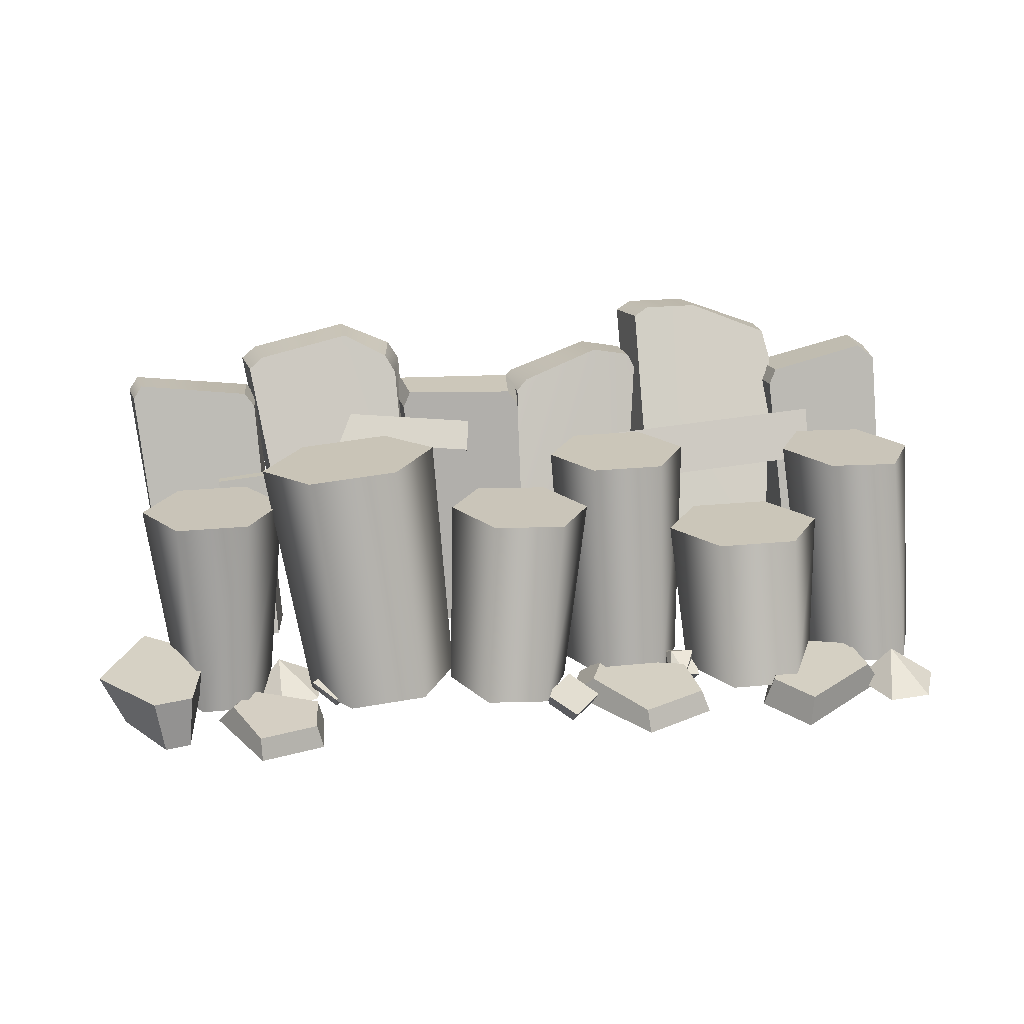
<metadata>
{"format":"obj","ext":"obj","renderer":"f3d","projection":"perspective","resolution":1024,"background":"white","views":[{"elev":26.2,"azim":171.4,"up":"+Y"}]}
</metadata>
<code>
g wall_outdoor_1_S8
v -0.2487 0.05613 -0.3605
v -0.06978 0.05793 -0.4948
v 0.00433 0.0587 -0.3988
v 1.137 0.04167 -0.4185
v 1.272 0.04067 -0.4519
v 1.333 0.03966 -0.2998
v 0.1882 0.04167 -0.3984
v 0.3388 0.04067 -0.4652
v 0.4417 0.03966 -0.3002
v -0.2415 -0.01129 -0.3151
v -0.3265 0.06422 -0.3086
v -0.2865 0.0001233 -0.448
v -0.2865 0.0001233 -0.448
v -0.3265 0.06422 -0.3086
v -0.3817 0.006009 -0.4467
v -0.3817 0.006009 -0.4467
v -0.3265 0.06422 -0.3086
v -0.4292 0.001738 -0.3354
v 0.1725 0.05827 -0.2318
v 0.2033 0.02763 -0.2912
v 0.2276 0.05962 -0.2278
v 0.1692 0.04404 -0.2039
v 0.1622 0.04163 -0.2116
v 0.1725 0.05827 -0.2318
v 0.2302 0.0458 -0.1989
v 0.2276 0.05962 -0.2278
v 0.237 0.04339 -0.2068
v 0.167 0.01821 -0.2849
v 0.2033 0.02763 -0.2912
v 0.1622 0.04163 -0.2116
v 0.2033 0.02763 -0.2912
v 0.1725 0.05827 -0.2318
v 0.1622 0.04163 -0.2116
v 0.237 0.04339 -0.2068
v 0.2276 0.05962 -0.2278
v 0.2398 0.01977 -0.2805
v 0.2276 0.05962 -0.2278
v 0.2033 0.02763 -0.2912
v 0.2398 0.01977 -0.2805
v 0.2033 0.02763 -0.2912
v 0.2295 -0.02554 -0.233
v 0.2398 0.01977 -0.2805
v 1.29 -0.01129 -0.1737
v 1.216 0.06422 -0.1292
v 1.215 0.0001234 -0.2779
v 1.215 0.0001234 -0.2779
v 1.216 0.06422 -0.1292
v 1.126 0.006009 -0.2332
v 1.126 0.006009 -0.2332
v 1.216 0.06422 -0.1292
v 1.109 0.001738 -0.1068
v 0.7817 0.03633 -0.1831
v 0.8072 0.5827 -0.04202
v 0.9132 0.5608 0.09597
v 0.8715 0.003917 -0.02151
v 1.122 0.5452 0.09064
v 1.05 -0.009411 -0.02605
v 1.225 0.5514 -0.05269
v 1.138 0.009677 -0.1922
v 1.138 0.009677 -0.1922
v 1.225 0.5514 -0.05269
v 1.119 0.5735 -0.1924
v 1.048 0.0421 -0.3538
v 0.9103 0.5891 -0.1871
v 0.8699 0.05542 -0.3492
v 0.8072 0.5827 -0.04202
v 0.7817 0.03633 -0.1831
v 0.9103 0.5891 -0.1871
v 1.119 0.5735 -0.1924
v 1.225 0.5514 -0.05269
v 0.8072 0.5827 -0.04202
v 1.122 0.5452 0.09064
v 0.9132 0.5608 0.09597
v 1.242 -0.001732 -0.149
v 1.184 0.4559 -0.04165
v 1.269 0.4412 0.1019
v 1.298 -0.02069 -0.02193
v 1.439 0.4412 0.1019
v 1.41 -0.02069 -0.02193
v 1.523 0.4559 -0.04165
v 1.466 -0.001732 -0.149
v 1.466 -0.001732 -0.149
v 1.523 0.4559 -0.04165
v 1.439 0.4708 -0.1868
v 1.41 0.01722 -0.2761
v 1.269 0.4708 -0.1868
v 1.298 0.01722 -0.2761
v 1.184 0.4559 -0.04165
v 1.242 -0.001732 -0.149
v 1.184 0.4559 -0.04165
v 1.269 0.4708 -0.1868
v 1.439 0.4708 -0.1868
v 1.523 0.4559 -0.04165
v 1.269 0.4412 0.1019
v 1.439 0.4412 0.1019
v 0.1844 -0.01186 -0.09269
v 0.1593 0.5102 0.02915
v 0.244 0.4975 0.1657
v 0.2566 -0.03631 0.07124
v 0.4135 0.4975 0.1657
v 0.4009 -0.03631 0.07124
v 0.4982 0.5102 0.02915
v 0.4731 -0.01186 -0.09269
v 0.4731 -0.01186 -0.09269
v 0.4982 0.5102 0.02915
v 0.4135 0.5231 -0.1092
v 0.4009 0.0126 -0.2566
v 0.244 0.5231 -0.1092
v 0.2566 0.0126 -0.2566
v 0.1593 0.5102 0.02915
v 0.1844 -0.01186 -0.09269
v 0.1593 0.5102 0.02915
v 0.244 0.5231 -0.1092
v 0.4135 0.5231 -0.1092
v 0.4982 0.5102 0.02915
v 0.244 0.4975 0.1657
v 0.4135 0.4975 0.1657
v -0.4417 -0.0154 -0.1108
v -0.4356 0.4819 0.01092
v -0.349 0.473 0.1487
v -0.3674 -0.0358 0.05108
v -0.1826 0.4814 0.1436
v -0.2256 -0.02864 0.04678
v -0.1028 0.4987 0.0008172
v -0.1583 -0.001085 -0.1194
v -0.1583 -0.001085 -0.1194
v -0.1028 0.4987 0.0008172
v -0.1894 0.5079 -0.1387
v -0.2326 0.01931 -0.2813
v -0.3558 0.4995 -0.1336
v -0.3743 0.01216 -0.277
v -0.4356 0.4819 0.01092
v -0.4417 -0.0154 -0.1108
v -0.3558 0.4995 -0.1336
v -0.1894 0.5079 -0.1387
v -0.1028 0.4987 0.0008172
v -0.4356 0.4819 0.01092
v -0.1826 0.4814 0.1436
v -0.349 0.473 0.1487
v -0.2332 0.4929 0.2495
v -0.232 0.506 0.2303
v 0.3281 0.4711 0.2194
v 0.327 0.4581 0.2384
v 0.3113 0.3474 0.1776
v 0.327 0.4581 0.2384
v 0.3281 0.4711 0.2194
v 0.3125 0.3612 0.1566
v 0.3125 0.3612 0.1566
v 0.3281 0.4711 0.2194
v -0.232 0.506 0.2303
v -0.2254 0.3945 0.1668
v -0.2254 0.3945 0.1668
v -0.232 0.506 0.2303
v -0.2332 0.4929 0.2495
v -0.2266 0.3807 0.1878
v 0.6869 0.5209 0.2318
v 0.6869 0.538 0.2105
v 0.9892 0.5669 0.2344
v 0.9892 0.5505 0.2546
v 1.024 0.492 0.208
v 0.9892 0.5505 0.2546
v 0.9892 0.5669 0.2344
v 1.024 0.5097 0.1856
v 1.024 0.5097 0.1856
v 0.9892 0.5669 0.2344
v 0.6869 0.538 0.2105
v 0.6961 0.4802 0.1578
v 0.6961 0.4802 0.1578
v 0.6869 0.538 0.2105
v 0.6869 0.5209 0.2318
v 0.6961 0.4618 0.1813
v 1.142 0.4281 0.2266
v 1.142 0.4323 0.1954
v 1.338 0.4176 0.1911
v 1.338 0.4134 0.2229
v 1.332 0.3431 0.2016
v 1.338 0.4134 0.2229
v 1.338 0.4176 0.1911
v 1.332 0.3474 0.1668
v 1.332 0.3474 0.1668
v 1.338 0.4176 0.1911
v 1.142 0.4323 0.1954
v 1.117 0.3645 0.1733
v 1.117 0.3645 0.1733
v 1.142 0.4323 0.1954
v 1.142 0.4281 0.2266
v 1.117 0.3602 0.2074
v 1.427 0.1208 -0.377
v 1.515 0.121 -0.3961
v 1.649 0.1227 -0.2566
v 1.391 0.1221 -0.1706
v 1.546 0.1234 -0.06345
v 1.529 -0.001395 -0.125
v 1.546 0.1234 -0.06345
v 1.649 0.1227 -0.2566
v 1.596 -0.001878 -0.2618
v 1.596 -0.001878 -0.2618
v 1.649 0.1227 -0.2566
v 1.515 0.121 -0.3961
v 1.498 -0.003294 -0.3992
v 1.44 -0.00339 -0.3856
v 1.427 0.1208 -0.377
v 1.391 0.1221 -0.1706
v 1.427 -0.002243 -0.201
v 1.427 -0.002243 -0.201
v 1.391 0.1221 -0.1706
v 1.546 0.1234 -0.06345
v 1.529 -0.001395 -0.125
v 1.498 -0.003294 -0.3992
v 1.515 0.121 -0.3961
v 1.427 0.1208 -0.377
v 1.44 -0.00339 -0.3856
v 0.00433 0.0587 -0.3988
v -0.07743 0.05734 -0.2101
v -0.2487 0.05613 -0.3605
v -0.2342 0.05597 -0.2538
v 0.02727 -0.01232 -0.3969
v 0.00433 0.0587 -0.3988
v -0.06978 0.05793 -0.4948
v -0.06073 -0.01316 -0.5096
v -0.06073 -0.01316 -0.5096
v -0.06978 0.05793 -0.4948
v -0.2487 0.05613 -0.3605
v -0.295 -0.01564 -0.3308
v -0.2791 -0.01581 -0.2085
v -0.2342 0.05597 -0.2538
v -0.07743 0.05734 -0.2101
v -0.06222 -0.0138 -0.1808
v -0.06222 -0.0138 -0.1808
v -0.07743 0.05734 -0.2101
v 0.00433 0.0587 -0.3988
v 0.02727 -0.01232 -0.3969
v -0.295 -0.01564 -0.3308
v -0.2487 0.05613 -0.3605
v -0.2342 0.05597 -0.2538
v -0.2791 -0.01581 -0.2085
v 1.333 0.03966 -0.2998
v 1.13 0.0411 -0.3066
v 1.137 0.04167 -0.4185
v 1.289 0.03978 -0.2311
v 1.123 -0.0107 -0.4305
v 1.137 0.04167 -0.4185
v 1.13 0.0411 -0.3066
v 1.117 -0.01132 -0.2966
v 1.117 -0.01132 -0.2966
v 1.13 0.0411 -0.3066
v 1.289 0.03978 -0.2311
v 1.324 -0.01315 -0.1917
v 1.372 -0.01327 -0.2695
v 1.333 0.03966 -0.2998
v 1.272 0.04067 -0.4519
v 1.271 -0.01179 -0.4682
v 1.271 -0.01179 -0.4682
v 1.272 0.04067 -0.4519
v 1.137 0.04167 -0.4185
v 1.123 -0.0107 -0.4305
v 1.324 -0.01315 -0.1917
v 1.289 0.03978 -0.2311
v 1.333 0.03966 -0.2998
v 1.372 -0.01327 -0.2695
v 0.4417 0.03966 -0.3002
v 0.2023 0.0411 -0.2661
v 0.1882 0.04167 -0.3984
v 0.4042 0.03978 -0.2108
v 0.1691 -0.0107 -0.4117
v 0.1882 0.04167 -0.3984
v 0.2023 0.0411 -0.2661
v 0.1896 -0.01132 -0.254
v 0.1896 -0.01132 -0.254
v 0.2023 0.0411 -0.2661
v 0.4042 0.03978 -0.2108
v 0.4524 -0.01315 -0.1741
v 0.4929 -0.01327 -0.2749
v 0.4417 0.03966 -0.3002
v 0.3388 0.04067 -0.4652
v 0.3337 -0.01179 -0.4863
v 0.3337 -0.01179 -0.4863
v 0.3388 0.04067 -0.4652
v 0.1882 0.04167 -0.3984
v 0.1691 -0.0107 -0.4117
v 0.4524 -0.01315 -0.1741
v 0.4042 0.03978 -0.2108
v 0.4417 0.03966 -0.3002
v 0.4929 -0.01327 -0.2749
v 0.167 0.01821 -0.2849
v 0.1622 0.04163 -0.2116
v 0.1724 -0.008291 -0.1775
v 0.1758 -0.02738 -0.2389
v 0.2295 -0.02554 -0.233
v 0.2275 -0.006348 -0.1712
v 0.237 0.04339 -0.2068
v 0.2398 0.01977 -0.2805
v 0.2033 0.02763 -0.2912
v 0.1758 -0.02738 -0.2389
v 0.2295 -0.02554 -0.233
v 0.167 0.01821 -0.2849
v 0.1692 0.04404 -0.2039
v 0.1725 0.05827 -0.2318
v 0.2276 0.05962 -0.2278
v 0.2302 0.0458 -0.1989
v 1.031 -0.0007356 -0.2003
v 1.028 0.04947 -0.2438
v 1.078 0.06053 -0.1704
v 1.071 0.008047 -0.1402
v 1.078 0.06053 -0.1704
v 1.136 0.04819 -0.2278
v 1.071 0.008047 -0.1402
v 1.123 -0.00246 -0.1894
v 1.136 0.04819 -0.2278
v 1.084 0.03743 -0.3008
v 1.081 -0.01099 -0.2492
v 1.123 -0.00246 -0.1894
v 1.084 0.03743 -0.3008
v 1.028 0.04947 -0.2438
v 1.031 -0.0007356 -0.2003
v 1.081 -0.01099 -0.2492
v 1.084 0.03743 -0.3008
v 1.136 0.04819 -0.2278
v 1.078 0.06053 -0.1704
v 1.028 0.04947 -0.2438
v 0.4513 -0.0053 -0.3385
v 0.4475 0.05268 -0.393
v 0.5055 0.06545 -0.3093
v 0.4978 0.004842 -0.2699
v 0.5055 0.06545 -0.3093
v 0.5728 0.0512 -0.3745
v 0.4978 0.004842 -0.2699
v 0.5577 -0.007291 -0.3258
v 0.5728 0.0512 -0.3745
v 0.5123 0.03878 -0.4578
v 0.5096 -0.01714 -0.3941
v 0.5577 -0.007291 -0.3258
v 0.5123 0.03878 -0.4578
v 0.4475 0.05268 -0.393
v 0.4513 -0.0053 -0.3385
v 0.5096 -0.01714 -0.3941
v 0.5123 0.03878 -0.4578
v 0.5728 0.0512 -0.3745
v 0.5055 0.06545 -0.3093
v 0.4475 0.05268 -0.393
v 0.506 0.02367 -0.2419
v 0.4304 0.428 -0.1142
v 0.5152 0.4201 0.02713
v 0.5792 0.005648 -0.07728
v 0.684 0.4306 0.02821
v 0.723 0.01462 -0.07636
v 0.7681 0.4491 -0.112
v 0.7936 0.04162 -0.24
v 0.7936 0.04162 -0.24
v 0.7681 0.4491 -0.112
v 0.6833 0.4573 -0.255
v 0.7205 0.05965 -0.4047
v 0.5145 0.4468 -0.2561
v 0.5767 0.05067 -0.4056
v 0.4304 0.428 -0.1142
v 0.506 0.02367 -0.2419
v 0.4304 0.428 -0.1142
v 0.5145 0.4468 -0.2561
v 0.6833 0.4573 -0.255
v 0.7681 0.4491 -0.112
v 0.5152 0.4201 0.02713
v 0.684 0.4306 0.02821
v -0.1382 0.01648 -0.2265
v -0.1663 0.3475 -0.1063
v -0.07158 0.3348 0.03451
v -0.05753 -0.004167 -0.06213
v 0.1179 0.3348 0.03451
v 0.1039 -0.004167 -0.06213
v 0.2127 0.3475 -0.1063
v 0.1846 0.01648 -0.2265
v 0.1846 0.01648 -0.2265
v 0.2127 0.3475 -0.1063
v 0.1179 0.3605 -0.2488
v 0.1039 0.03714 -0.3909
v -0.07158 0.3605 -0.2488
v -0.05753 0.03714 -0.3909
v -0.1663 0.3475 -0.1063
v -0.1382 0.01648 -0.2265
v -0.1663 0.3475 -0.1063
v -0.07158 0.3605 -0.2488
v 0.1179 0.3605 -0.2488
v 0.2127 0.3475 -0.1063
v 0.1179 0.3348 0.03451
v -0.07158 0.3348 0.03451
v 0.5742 0.5943 0.2588
v 0.8311 0.6023 0.2706
v 0.8418 0.5884 0.4111
v 0.5598 0.5839 0.3991
v 0.8092 0.0004612 0.119
v 0.8489 0.5656 0.262
v 0.8311 0.6023 0.2706
v 0.5742 0.5943 0.2588
v 0.5478 0.02309 0.119
v 0.5503 0.5607 0.2502
v 0.5478 0.02309 0.119
v 0.5503 0.5607 0.2502
v 0.5342 0.556 0.39
v 0.5352 0.01285 0.2593
v 0.8418 0.5884 0.4111
v 0.8621 0.5567 0.402
v 0.8232 -0.01232 0.2593
v 0.5598 0.5839 0.3991
v 0.5352 0.01285 0.2593
v 0.5342 0.556 0.39
v 0.8232 -0.01232 0.2593
v 0.8621 0.5567 0.402
v 0.8489 0.5656 0.262
v 0.8092 0.0004612 0.119
v 0.5742 0.5943 0.2588
v 0.5598 0.5839 0.3991
v 0.5342 0.556 0.39
v 0.5503 0.5607 0.2502
v 0.8418 0.5884 0.4111
v 0.8311 0.6023 0.2706
v 0.8489 0.5656 0.262
v 0.8621 0.5567 0.402
v 1.257 0.6147 0.2951
v 1.518 0.65 0.2991
v 1.534 0.6213 0.4379
v 1.252 0.5856 0.4339
v 1.518 0.65 0.2991
v 1.539 0.6215 0.2869
v 1.557 0.5931 0.4257
v 1.487 0.02828 0.06931
v 1.539 0.6215 0.2869
v 1.518 0.65 0.2991
v 1.257 0.6147 0.2951
v 1.21 0.02326 0.07693
v 1.235 0.5849 0.284
v 1.21 0.02326 0.07693
v 1.235 0.5849 0.284
v 1.227 0.5559 0.4229
v 1.196 -0.002203 0.2157
v 1.534 0.6213 0.4379
v 1.557 0.5931 0.4257
v 1.496 0.00474 0.2081
v 1.252 0.5856 0.4339
v 1.196 -0.002203 0.2157
v 1.227 0.5559 0.4229
v 1.496 0.00474 0.2081
v 1.557 0.5931 0.4257
v 1.539 0.6215 0.2869
v 1.487 0.02828 0.06931
v 1.257 0.6147 0.2951
v 1.252 0.5856 0.4339
v 1.227 0.5559 0.4229
v 1.235 0.5849 0.284
v 0.886 0.6767 0.3515
v 0.9893 0.7083 0.5232
v 0.8677 0.6623 0.4871
v 0.988 0.7257 0.3875
v 1.208 0.6815 0.3728
v 1.222 0.662 0.5086
v 1.208 0.6815 0.3728
v 1.24 0.6567 0.3612
v 1.258 0.6368 0.497
v 0.8495 0.1076 0.0381
v 0.8428 0.6242 0.4652
v 0.8326 0.0946 0.1736
v 0.8631 0.6382 0.3296
v 0.886 0.6767 0.3515
v 0.8677 0.6623 0.4871
v 1.164 0.06651 0.1735
v 1.258 0.6368 0.497
v 1.24 0.6567 0.3612
v 1.149 0.08268 0.03798
v 0.8495 0.1076 0.0381
v 0.886 0.6767 0.3515
v 0.8631 0.6382 0.3296
v 0.988 0.7257 0.3875
v 1.149 0.08268 0.03798
v 1.24 0.6567 0.3612
v 1.208 0.6815 0.3728
v 1.164 0.06651 0.1735
v 1.222 0.662 0.5086
v 1.258 0.6368 0.497
v 0.9893 0.7083 0.5232
v 0.8326 0.0946 0.1736
v 0.8428 0.6242 0.4652
v 0.8677 0.6623 0.4871
v -0.3893 0.6499 0.3063
v -0.1589 0.5987 0.2917
v -0.1493 0.5727 0.4305
v -0.4048 0.6274 0.4451
v -0.1795 0.01232 0.08816
v -0.1411 0.5629 0.28
v -0.1589 0.5987 0.2917
v -0.3893 0.6499 0.3063
v -0.4409 0.03494 0.08816
v -0.4291 0.6173 0.292
v -0.4409 0.03494 0.08816
v -0.4291 0.6173 0.292
v -0.4463 0.6004 0.4308
v -0.4546 0.01256 0.227
v -0.1493 0.5727 0.4305
v -0.1289 0.5419 0.4188
v -0.1666 -0.0126 0.227
v -0.4048 0.6274 0.4451
v -0.4546 0.01256 0.227
v -0.4463 0.6004 0.4308
v -0.1666 -0.0126 0.227
v -0.1289 0.5419 0.4188
v -0.1411 0.5629 0.28
v -0.1795 0.01232 0.08816
v -0.3893 0.6499 0.3063
v -0.4048 0.6274 0.4451
v -0.4463 0.6004 0.4308
v -0.4291 0.6173 0.292
v -0.1493 0.5727 0.4305
v -0.1589 0.5987 0.2917
v -0.1411 0.5629 0.28
v -0.1289 0.5419 0.4188
v 0.2292 0.6293 0.3872
v 0.3289 0.6204 0.5234
v 0.2285 0.5995 0.526
v 0.3218 0.6486 0.3846
v 0.5115 0.5891 0.3457
v 0.5325 0.5637 0.4845
v 0.5374 0.5647 0.3334
v 0.5599 0.5399 0.4722
v 0.2954 0.001754 0.07693
v 0.2121 0.596 0.3761
v 0.2093 0.566 0.5149
v 0.2855 -0.02585 0.2157
v 0.5797 0.03307 0.2081
v 0.5599 0.5399 0.4722
v 0.5374 0.5647 0.3334
v 0.5671 0.05475 0.06931
v 0.2292 0.6293 0.3872
v 0.2285 0.5995 0.526
v 0.2093 0.566 0.5149
v 0.2121 0.596 0.3761
v -0.1484 0.6661 0.4104
v 0.04183 0.7086 0.5805
v -0.163 0.637 0.5441
v 0.03653 0.7373 0.4468
v 0.1664 0.7403 0.4404
v 0.1852 0.7119 0.5741
v 0.1664 0.7403 0.4404
v 0.2021 0.7225 0.4269
v 0.2245 0.6943 0.5607
v -0.08597 0.1031 0.02911
v -0.1788 0.5717 0.4994
v -0.09927 0.0757 0.1628
v -0.1623 0.6007 0.3656
v -0.1484 0.6661 0.4104
v -0.163 0.637 0.5441
v 0.2317 0.1055 0.1628
v 0.2245 0.6943 0.5607
v 0.2021 0.7225 0.4269
v 0.2138 0.1307 0.02911
v 0.2954 0.001754 0.07693
v 0.2292 0.6293 0.3872
v 0.2121 0.596 0.3761
v 0.3218 0.6486 0.3846
v 0.5671 0.05475 0.06931
v 0.5374 0.5647 0.3334
v 0.5115 0.5891 0.3457
v 0.5797 0.03307 0.2081
v 0.5325 0.5637 0.4845
v 0.5599 0.5399 0.4722
v 0.3289 0.6204 0.5234
v 0.2855 -0.02585 0.2157
v 0.2093 0.566 0.5149
v 0.2285 0.5995 0.526
v -0.08597 0.1031 0.02911
v -0.1484 0.6661 0.4104
v -0.1623 0.6007 0.3656
v 0.03653 0.7373 0.4468
v 0.2138 0.1307 0.02911
v 0.2021 0.7225 0.4269
v 0.1664 0.7403 0.4404
v 0.2317 0.1055 0.1628
v 0.1852 0.7119 0.5741
v 0.2245 0.6943 0.5607
v 0.04183 0.7086 0.5805
v -0.09927 0.0757 0.1628
v -0.1788 0.5717 0.4994
v -0.163 0.637 0.5441
g wall_outdoor_1_S8_0
f 3 2 1
f 6 5 4
f 9 8 7
f 12 11 10
f 15 14 13
f 18 17 16
f 21 20 19
f 24 23 22
f 27 26 25
f 30 29 28
f 33 32 31
f 36 35 34
f 39 38 37
f 42 41 40
f 45 44 43
f 48 47 46
f 51 50 49
f 54 53 52
f 55 54 52
f 56 54 55
f 57 56 55
f 58 56 57
f 59 58 57
f 62 61 60
f 63 62 60
f 64 62 63
f 65 64 63
f 66 64 65
f 67 66 65
f 70 69 68
f 68 71 70
f 71 72 70
f 71 73 72
f 76 75 74
f 77 76 74
f 78 76 77
f 79 78 77
f 80 78 79
f 81 80 79
f 84 83 82
f 85 84 82
f 86 84 85
f 87 86 85
f 88 86 87
f 89 88 87
f 92 91 90
f 90 93 92
f 90 94 93
f 94 95 93
f 98 97 96
f 99 98 96
f 100 98 99
f 101 100 99
f 102 100 101
f 103 102 101
f 106 105 104
f 107 106 104
f 108 106 107
f 109 108 107
f 110 108 109
f 111 110 109
f 114 113 112
f 112 115 114
f 112 116 115
f 116 117 115
f 120 119 118
f 121 120 118
f 122 120 121
f 123 122 121
f 124 122 123
f 125 124 123
f 128 127 126
f 129 128 126
f 130 128 129
f 131 130 129
f 132 130 131
f 133 132 131
f 136 135 134
f 134 137 136
f 137 138 136
f 137 139 138
f 142 141 140
f 143 142 140
f 146 145 144
f 147 146 144
f 150 149 148
f 151 150 148
f 154 153 152
f 155 154 152
f 158 157 156
f 159 158 156
f 162 161 160
f 163 162 160
f 166 165 164
f 167 166 164
f 170 169 168
f 171 170 168
f 174 173 172
f 175 174 172
f 178 177 176
f 179 178 176
f 182 181 180
f 183 182 180
f 186 185 184
f 187 186 184
f 190 189 188
f 188 191 190
f 191 192 190
f 195 194 193
f 196 195 193
f 199 198 197
f 200 199 197
f 203 202 201
f 204 203 201
f 207 206 205
f 208 207 205
f 211 210 209
f 212 211 209
f 215 214 213
f 215 216 214
f 219 218 217
f 220 219 217
f 223 222 221
f 224 223 221
f 227 226 225
f 228 227 225
f 231 230 229
f 232 231 229
f 235 234 233
f 236 235 233
f 239 238 237
f 238 240 237
f 243 242 241
f 244 243 241
f 247 246 245
f 248 247 245
f 251 250 249
f 252 251 249
f 255 254 253
f 256 255 253
f 259 258 257
f 260 259 257
f 263 262 261
f 262 264 261
f 267 266 265
f 268 267 265
f 271 270 269
f 272 271 269
f 275 274 273
f 276 275 273
f 279 278 277
f 280 279 277
f 283 282 281
f 284 283 281
f 287 286 285
f 285 288 287
f 291 290 289
f 289 292 291
f 295 294 293
f 296 293 294
f 299 298 297
f 297 300 299
f 303 302 301
f 301 304 303
f 307 306 305
f 307 308 306
f 311 310 309
f 309 312 311
f 315 314 313
f 313 316 315
f 319 318 317
f 317 320 319
f 323 322 321
f 321 324 323
f 327 326 325
f 327 328 326
f 331 330 329
f 329 332 331
f 335 334 333
f 333 336 335
f 339 338 337
f 337 340 339
f 343 342 341
f 344 343 341
f 345 343 344
f 346 345 344
f 347 345 346
f 348 347 346
f 351 350 349
f 352 351 349
f 353 351 352
f 354 353 352
f 355 353 354
f 356 355 354
f 359 358 357
f 357 360 359
f 357 361 360
f 361 362 360
f 365 364 363
f 366 365 363
f 367 365 366
f 368 367 366
f 369 367 368
f 370 369 368
f 373 372 371
f 374 373 371
f 375 373 374
f 376 375 374
f 377 375 376
f 378 377 376
f 381 380 379
f 379 382 381
f 379 383 382
f 379 384 383
f 387 386 385
f 388 387 385
f 391 390 389
f 389 392 391
f 389 393 392
f 393 394 392
f 397 396 395
f 398 397 395
f 401 400 399
f 399 402 401
f 402 403 401
f 402 404 403
f 407 406 405
f 408 407 405
f 411 410 409
f 412 411 409
f 415 414 413
f 416 415 413
f 419 418 417
f 420 419 417
f 422 421 419
f 423 422 419
f 426 425 424
f 424 427 426
f 424 428 427
f 428 429 427
f 432 431 430
f 433 432 430
f 436 435 434
f 434 437 436
f 437 438 436
f 437 439 438
f 442 441 440
f 443 442 440
f 446 445 444
f 447 446 444
f 450 449 448
f 449 451 448
f 452 451 449
f 453 452 449
f 455 454 453
f 456 455 453
f 459 458 457
f 458 460 457
f 460 458 461
f 458 462 461
f 465 464 463
f 466 465 463
f 469 468 467
f 468 470 467
f 470 471 467
f 472 471 470
f 473 472 470
f 476 475 474
f 475 477 474
f 477 478 474
f 479 478 477
f 480 479 477
f 483 482 481
f 484 483 481
f 487 486 485
f 485 488 487
f 485 489 488
f 489 490 488
f 493 492 491
f 494 493 491
f 497 496 495
f 495 498 497
f 498 499 497
f 498 500 499
f 503 502 501
f 504 503 501
f 507 506 505
f 508 507 505
f 511 510 509
f 512 511 509
f 515 514 513
f 514 516 513
f 517 516 514
f 518 517 514
f 519 517 518
f 520 519 518
f 523 522 521
f 524 523 521
f 527 526 525
f 528 527 525
f 531 530 529
f 532 531 529
f 535 534 533
f 534 536 533
f 537 536 534
f 538 537 534
f 540 539 538
f 541 540 538
f 544 543 542
f 543 545 542
f 545 543 546
f 543 547 546
f 550 549 548
f 551 550 548
f 554 553 552
f 553 555 552
f 555 556 552
f 557 556 555
f 558 557 555
f 561 560 559
f 560 562 559
f 562 563 559
f 564 563 562
f 565 564 562
f 568 567 566
f 567 569 566
f 569 570 566
f 571 570 569
f 572 571 569
f 575 574 573
f 574 576 573
f 576 577 573
f 578 577 576
f 579 578 576

</code>
